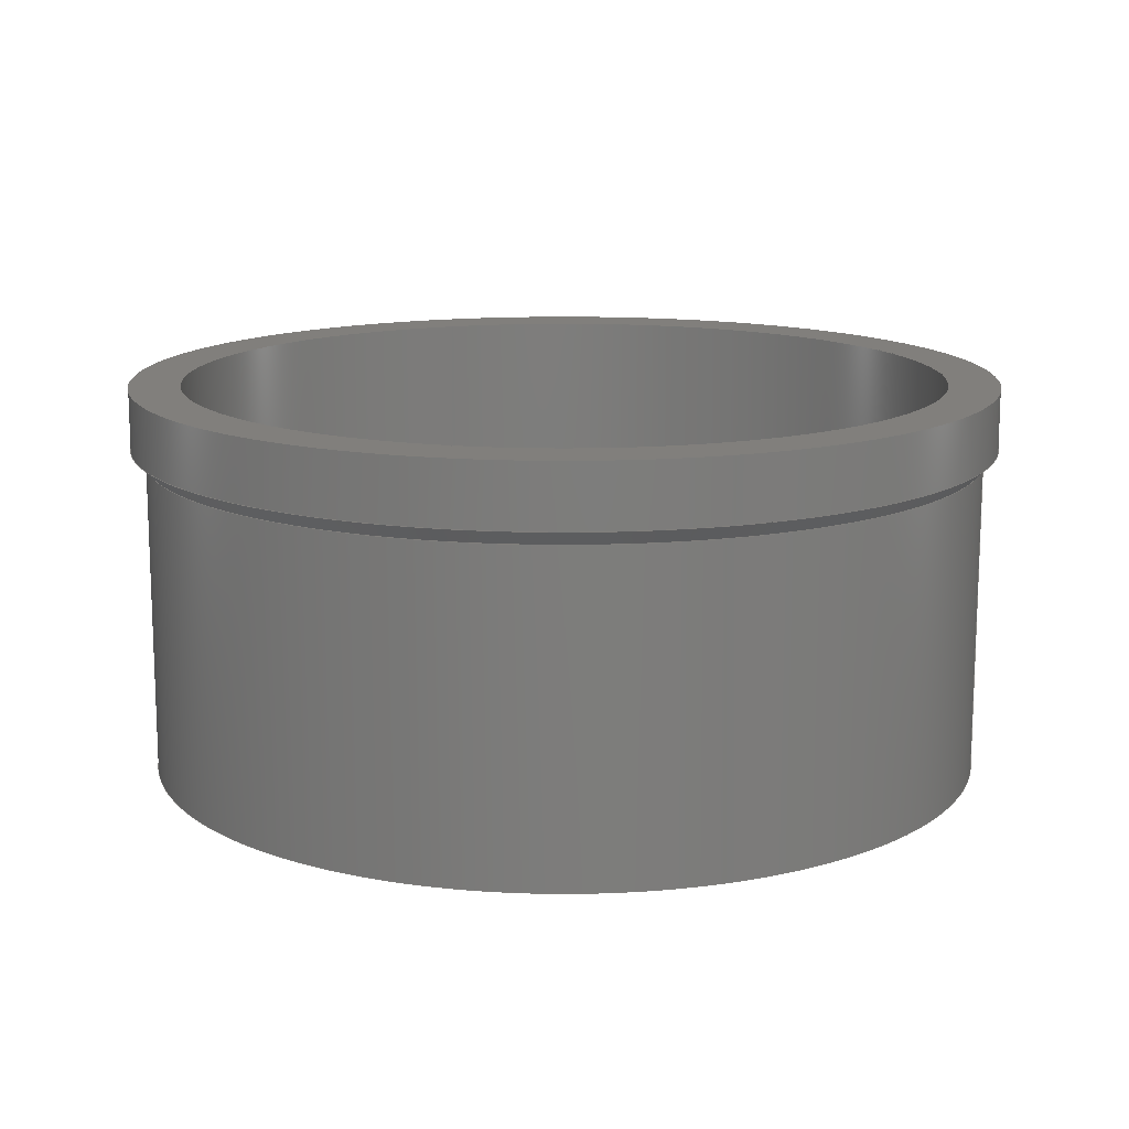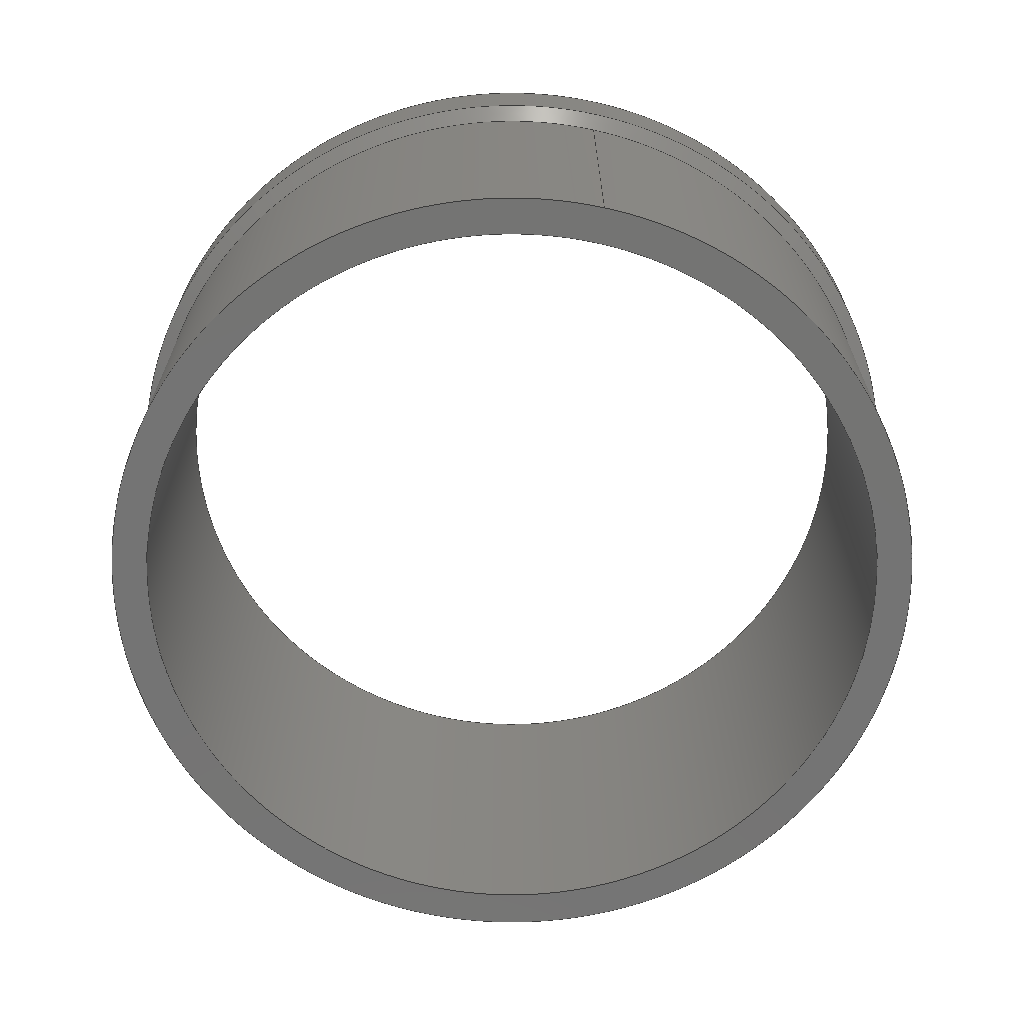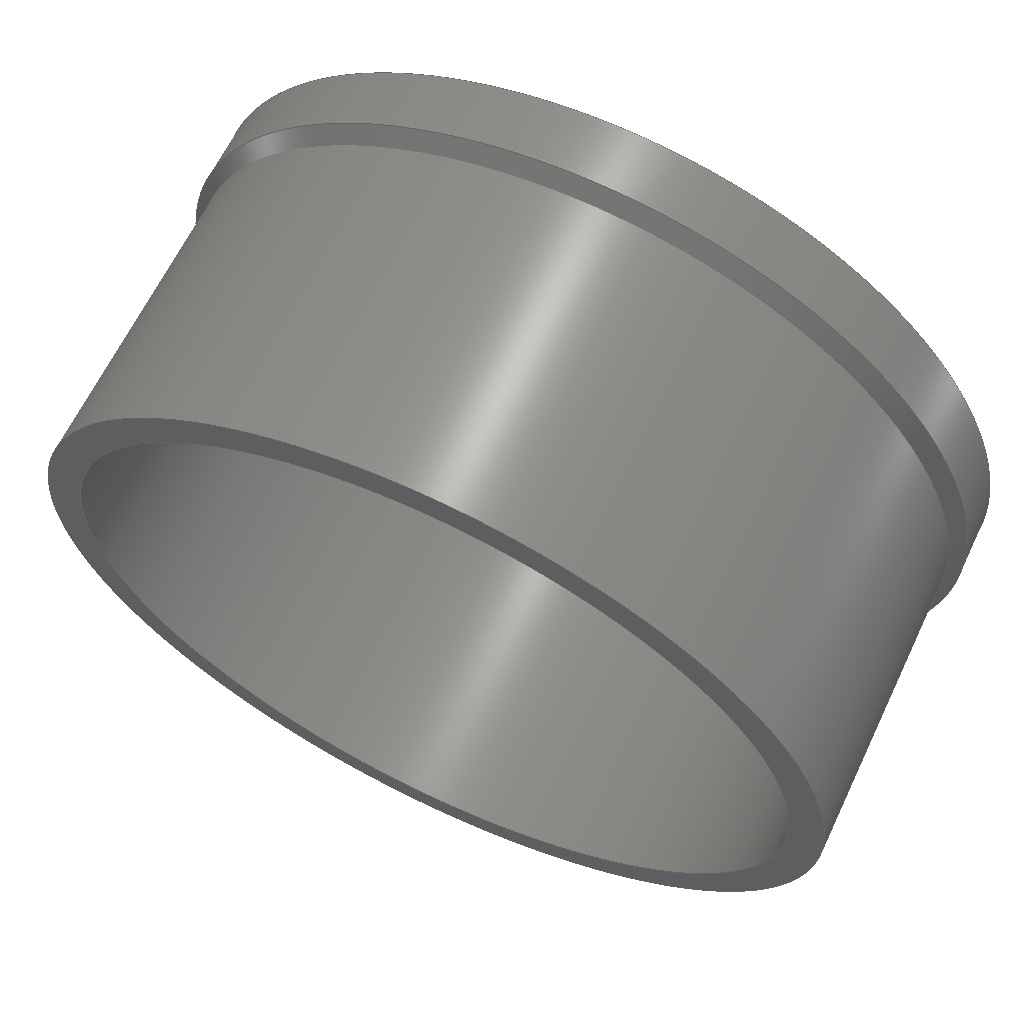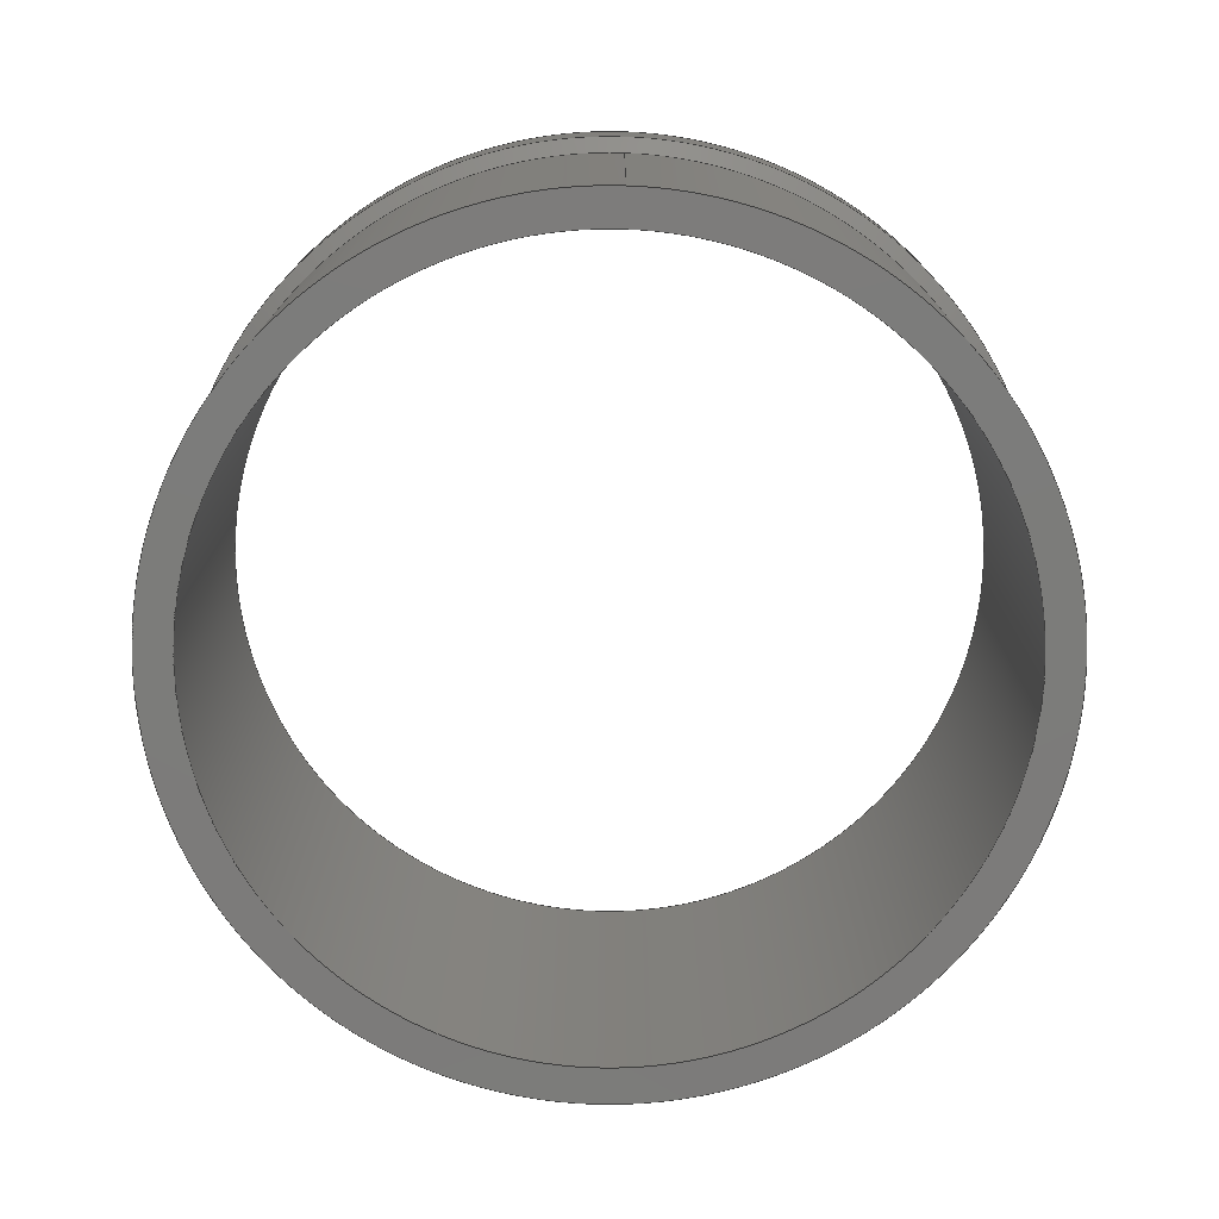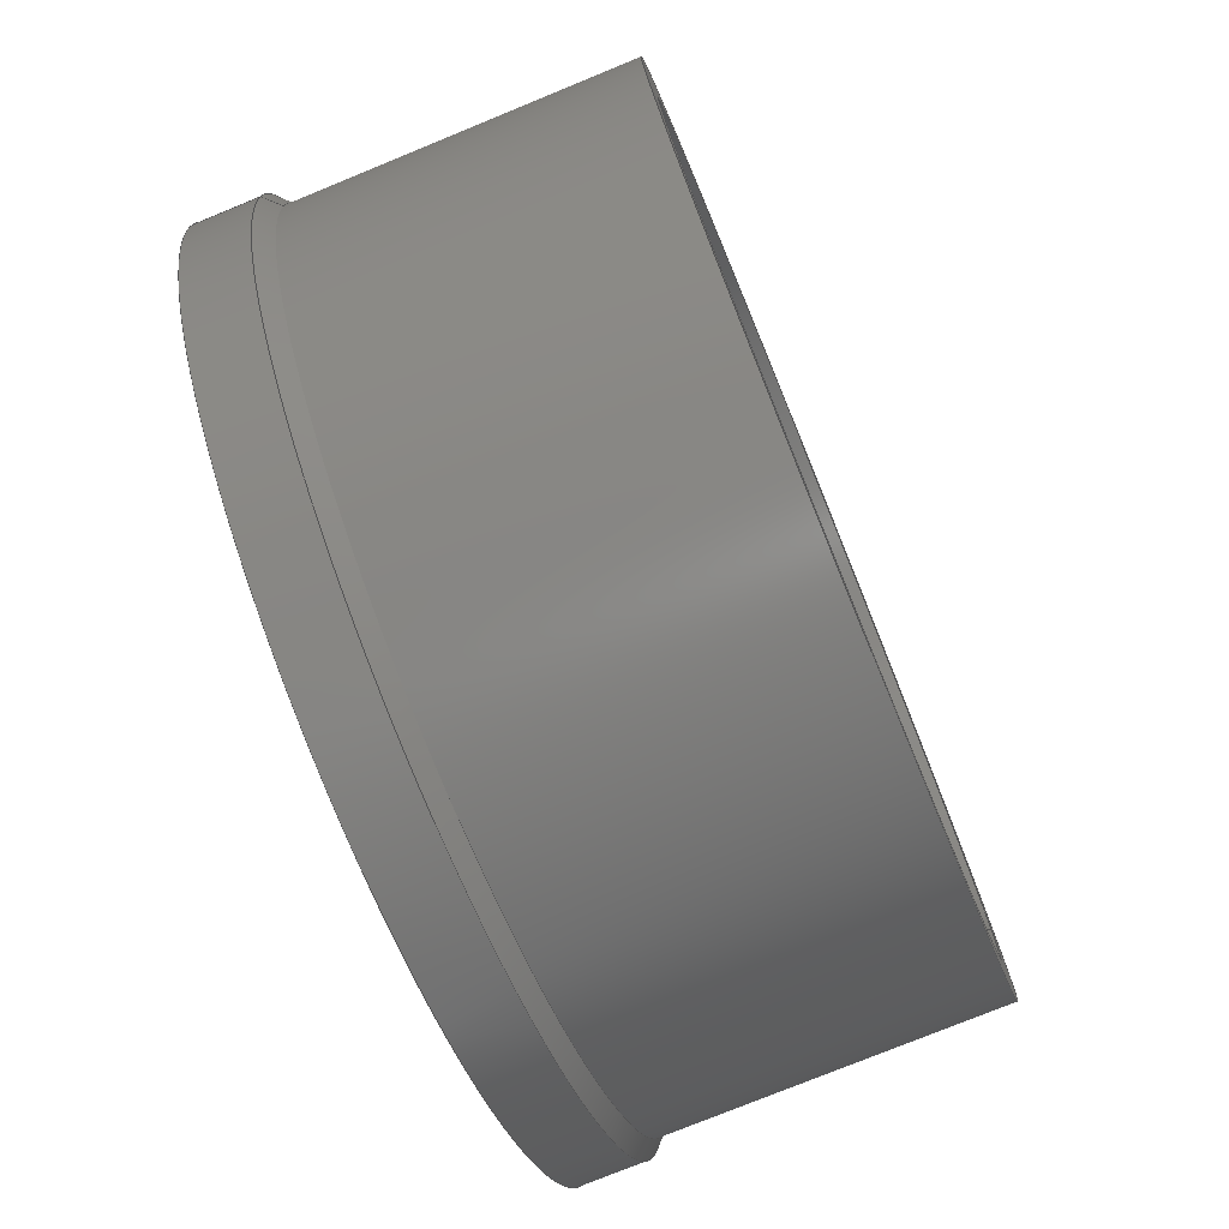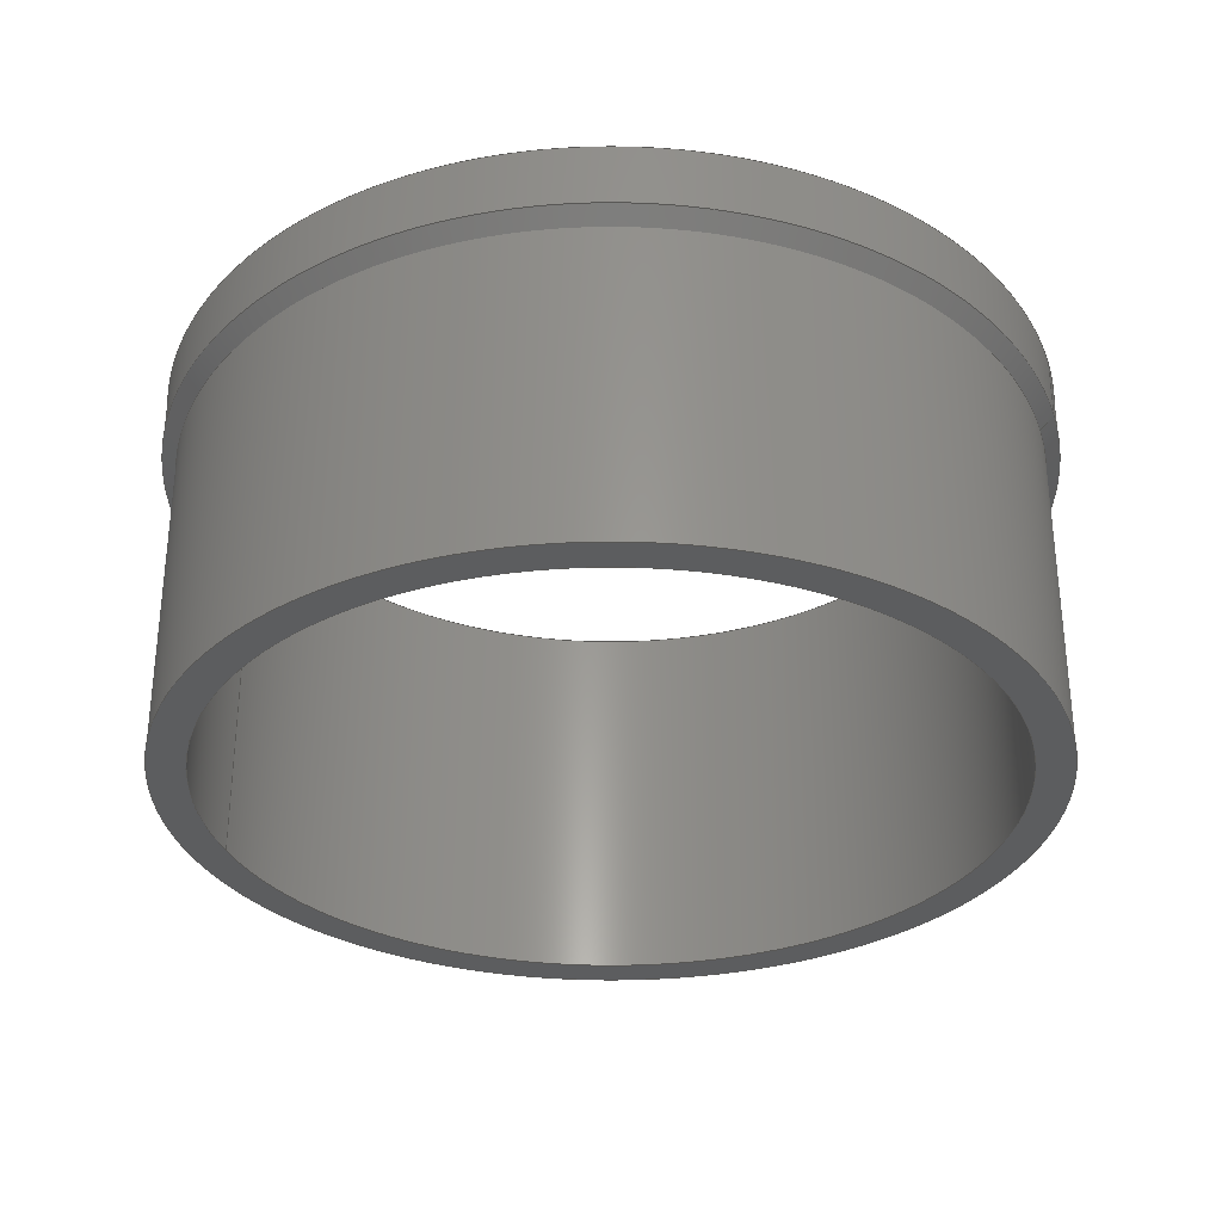
<metadata>
{"format":"step","ext":"stp","renderer":"f3d","projection":"perspective","resolution":1024,"background":"white","views":[{"elev":13.7,"azim":-168.3,"up":"+Z"},{"elev":-66.4,"azim":-102.4,"up":"+Z"},{"elev":64.8,"azim":-154.4,"up":"+Y"},{"elev":-75.2,"azim":-91.9,"up":"+Z"},{"elev":-76.1,"azim":112.3,"up":"+Y"},{"elev":-31.6,"azim":17.6,"up":"+Z"}]}
</metadata>
<code>
ISO-10303-21;
DATA;
#1=MECHANICAL_DESIGN_GEOMETRIC_PRESENTATION_REPRESENTATION('',(#4),#140);
#2=SHAPE_REPRESENTATION_RELATIONSHIP('SRR','None',#152,#3);
#3=ADVANCED_BREP_SHAPE_REPRESENTATION('',(#5),#139);
#4=STYLED_ITEM('',(#161),#5);
#5=MANIFOLD_SOLID_BREP('Solid1',#72);
#6=CONICAL_SURFACE('',#88,14.56,45);
#7=PLANE('',#83);
#8=PLANE('',#85);
#9=FACE_BOUND('',#22,.T.);
#10=FACE_BOUND('',#24,.T.);
#11=FACE_BOUND('',#26,.T.);
#12=FACE_BOUND('',#28,.T.);
#13=FACE_BOUND('',#30,.T.);
#14=FACE_BOUND('',#32,.T.);
#15=FACE_OUTER_BOUND('',#21,.T.);
#16=FACE_OUTER_BOUND('',#23,.T.);
#17=FACE_OUTER_BOUND('',#25,.T.);
#18=FACE_OUTER_BOUND('',#27,.T.);
#19=FACE_OUTER_BOUND('',#29,.T.);
#20=FACE_OUTER_BOUND('',#31,.T.);
#21=EDGE_LOOP('',(#51));
#22=EDGE_LOOP('',(#52));
#23=EDGE_LOOP('',(#53));
#24=EDGE_LOOP('',(#54));
#25=EDGE_LOOP('',(#55));
#26=EDGE_LOOP('',(#56));
#27=EDGE_LOOP('',(#57));
#28=EDGE_LOOP('',(#58));
#29=EDGE_LOOP('',(#59));
#30=EDGE_LOOP('',(#60));
#31=EDGE_LOOP('',(#61));
#32=EDGE_LOOP('',(#62));
#33=CIRCLE('',#81,14.99);
#34=CIRCLE('',#82,14.99);
#35=CIRCLE('',#84,13.25);
#36=CIRCLE('',#86,14.5);
#37=CIRCLE('',#87,13.25);
#38=CIRCLE('',#89,14.5);
#39=VERTEX_POINT('',#120);
#40=VERTEX_POINT('',#122);
#41=VERTEX_POINT('',#125);
#42=VERTEX_POINT('',#128);
#43=VERTEX_POINT('',#130);
#44=VERTEX_POINT('',#133);
#45=EDGE_CURVE('',#39,#39,#33,.T.);
#46=EDGE_CURVE('',#40,#40,#34,.T.);
#47=EDGE_CURVE('',#41,#41,#35,.T.);
#48=EDGE_CURVE('',#42,#42,#36,.T.);
#49=EDGE_CURVE('',#43,#43,#37,.T.);
#50=EDGE_CURVE('',#44,#44,#38,.T.);
#51=ORIENTED_EDGE('',*,*,#45,.F.);
#52=ORIENTED_EDGE('',*,*,#46,.F.);
#53=ORIENTED_EDGE('',*,*,#45,.T.);
#54=ORIENTED_EDGE('',*,*,#47,.T.);
#55=ORIENTED_EDGE('',*,*,#48,.T.);
#56=ORIENTED_EDGE('',*,*,#49,.T.);
#57=ORIENTED_EDGE('',*,*,#46,.T.);
#58=ORIENTED_EDGE('',*,*,#50,.T.);
#59=ORIENTED_EDGE('',*,*,#48,.F.);
#60=ORIENTED_EDGE('',*,*,#50,.F.);
#61=ORIENTED_EDGE('',*,*,#47,.F.);
#62=ORIENTED_EDGE('',*,*,#49,.F.);
#63=CYLINDRICAL_SURFACE('',#80,14.99);
#64=CYLINDRICAL_SURFACE('',#90,14.5);
#65=CYLINDRICAL_SURFACE('',#91,13.25);
#66=ADVANCED_FACE('',(#15,#9),#63,.T.);
#67=ADVANCED_FACE('',(#16,#10),#7,.T.);
#68=ADVANCED_FACE('',(#17,#11),#8,.F.);
#69=ADVANCED_FACE('',(#18,#12),#6,.T.);
#70=ADVANCED_FACE('',(#19,#13),#64,.T.);
#71=ADVANCED_FACE('',(#20,#14),#65,.F.);
#72=CLOSED_SHELL('',(#66,#67,#68,#69,#70,#71));
#73=DATE_TIME_ROLE('creation_date');
#74=APPLIED_DATE_AND_TIME_ASSIGNMENT(#75,#73,(#154));
#75=DATE_AND_TIME(#76,#77);
#76=CALENDAR_DATE(2019,22,8);
#77=LOCAL_TIME(13,23,58,#78);
#78=COORDINATED_UNIVERSAL_TIME_OFFSET(0,0,.BEHIND.);
#79=AXIS2_PLACEMENT_3D('placement',#118,#92,#93);
#80=AXIS2_PLACEMENT_3D('',#119,#94,#95);
#81=AXIS2_PLACEMENT_3D('',#121,#96,#97);
#82=AXIS2_PLACEMENT_3D('',#123,#98,#99);
#83=AXIS2_PLACEMENT_3D('',#124,#100,#101);
#84=AXIS2_PLACEMENT_3D('',#126,#102,#103);
#85=AXIS2_PLACEMENT_3D('',#127,#104,#105);
#86=AXIS2_PLACEMENT_3D('',#129,#106,#107);
#87=AXIS2_PLACEMENT_3D('',#131,#108,#109);
#88=AXIS2_PLACEMENT_3D('',#132,#110,#111);
#89=AXIS2_PLACEMENT_3D('',#134,#112,#113);
#90=AXIS2_PLACEMENT_3D('',#135,#114,#115);
#91=AXIS2_PLACEMENT_3D('',#136,#116,#117);
#92=DIRECTION('axis',(0,0,1));
#93=DIRECTION('refdir',(1,0,0));
#94=DIRECTION('center_axis',(0,0,1));
#95=DIRECTION('ref_axis',(-1,0,0));
#96=DIRECTION('center_axis',(0,0,1));
#97=DIRECTION('ref_axis',(-1,0,0));
#98=DIRECTION('center_axis',(0,0,-1));
#99=DIRECTION('ref_axis',(-1,0,0));
#100=DIRECTION('center_axis',(0,0,1));
#101=DIRECTION('ref_axis',(1,0,0));
#102=DIRECTION('center_axis',(0,0,-1));
#103=DIRECTION('ref_axis',(-1,0,0));
#104=DIRECTION('center_axis',(0,0,1));
#105=DIRECTION('ref_axis',(1,0,0));
#106=DIRECTION('center_axis',(0,0,-1));
#107=DIRECTION('ref_axis',(1,0,0));
#108=DIRECTION('center_axis',(0,0,1));
#109=DIRECTION('ref_axis',(1,0,0));
#110=DIRECTION('center_axis',(0,0,1));
#111=DIRECTION('ref_axis',(-1,0,0));
#112=DIRECTION('center_axis',(0,0,1));
#113=DIRECTION('ref_axis',(-1,0,0));
#114=DIRECTION('center_axis',(0,0,1));
#115=DIRECTION('ref_axis',(-1,0,0));
#116=DIRECTION('center_axis',(0,0,1));
#117=DIRECTION('ref_axis',(-1,0,0));
#118=CARTESIAN_POINT('',(0,0,0));
#119=CARTESIAN_POINT('Origin',(0,0,12));
#120=CARTESIAN_POINT('',(14.99,1.836e-15,12.5));
#121=CARTESIAN_POINT('Origin',(0,0,12.5));
#122=CARTESIAN_POINT('',(14.99,-1.836e-15,10.38));
#123=CARTESIAN_POINT('Origin',(0,0,10.38));
#124=CARTESIAN_POINT('Origin',(-1.53e-16,0,12.5));
#125=CARTESIAN_POINT('',(13.25,1.623e-15,12.5));
#126=CARTESIAN_POINT('Origin',(0,0,12.5));
#127=CARTESIAN_POINT('Origin',(5.531e-16,0,-1));
#128=CARTESIAN_POINT('',(-14.5,1.776e-15,-1));
#129=CARTESIAN_POINT('Origin',(0,0,-1));
#130=CARTESIAN_POINT('',(-13.25,1.623e-15,-1));
#131=CARTESIAN_POINT('Origin',(0,0,-1));
#132=CARTESIAN_POINT('Origin',(0,0,9.943));
#133=CARTESIAN_POINT('',(14.5,1.776e-15,9.885));
#134=CARTESIAN_POINT('Origin',(0,0,9.885));
#135=CARTESIAN_POINT('Origin',(0,0,0));
#136=CARTESIAN_POINT('Origin',(0,0,0));
#137=UNCERTAINTY_MEASURE_WITH_UNIT(LENGTH_MEASURE(0.0003937),
#141,'DISTANCE_ACCURACY_VALUE',
'Maximum model space distance between geometric entities at asserted c
onnectivities');
#138=UNCERTAINTY_MEASURE_WITH_UNIT(LENGTH_MEASURE(1e-06),#142,
'DISTANCE_ACCURACY_VALUE',
'Maximum model space distance between geometric entities at asserted c
onnectivities');
#139=(
GEOMETRIC_REPRESENTATION_CONTEXT(3)
GLOBAL_UNCERTAINTY_ASSIGNED_CONTEXT((#137))
GLOBAL_UNIT_ASSIGNED_CONTEXT((#141,#147,#144))
REPRESENTATION_CONTEXT('','3D')
);
#140=(
GEOMETRIC_REPRESENTATION_CONTEXT(3)
GLOBAL_UNCERTAINTY_ASSIGNED_CONTEXT((#138))
GLOBAL_UNIT_ASSIGNED_CONTEXT((#142,#147,#144))
REPRESENTATION_CONTEXT('','3D')
);
#141=(
CONVERSION_BASED_UNIT('__CONSTANT UNIT inch',#143)
LENGTH_UNIT()
NAMED_UNIT(#146)
);
#142=(
LENGTH_UNIT()
NAMED_UNIT(*)
SI_UNIT(.MILLI.,.METRE.)
);
#143=LENGTH_MEASURE_WITH_UNIT(LENGTH_MEASURE(25.4),#142);
#144=(
NAMED_UNIT(*)
SI_UNIT($,.STERADIAN.)
SOLID_ANGLE_UNIT()
);
#145=DIMENSIONAL_EXPONENTS(0,0,0,0,0,0,0);
#146=DIMENSIONAL_EXPONENTS(1,0,0,0,0,0,0);
#147=(
CONVERSION_BASED_UNIT('degree',#149)
NAMED_UNIT(#145)
PLANE_ANGLE_UNIT()
);
#148=(
NAMED_UNIT(*)
PLANE_ANGLE_UNIT()
SI_UNIT($,.RADIAN.)
);
#149=PLANE_ANGLE_MEASURE_WITH_UNIT(PLANE_ANGLE_MEASURE(0.01745),#148);
#150=SHAPE_DEFINITION_REPRESENTATION(#151,#152);
#151=PRODUCT_DEFINITION_SHAPE('',$,#154);
#152=SHAPE_REPRESENTATION('',(#79),#139);
#153=PRODUCT_DEFINITION_CONTEXT('part definition',#158,'design');
#154=PRODUCT_DEFINITION('A1-19037-100-06 HCWI liner - pup - as cast',
'A1-19037-100-06 HCWI liner - pup - as cast',#155,#153);
#155=PRODUCT_DEFINITION_FORMATION('',$,#160);
#156=PRODUCT_RELATED_PRODUCT_CATEGORY(
'A1-19037-100-06 HCWI liner - pup - as cast',
'A1-19037-100-06 HCWI liner - pup - as cast',(#160));
#157=APPLICATION_PROTOCOL_DEFINITION('international standard',
'automotive_design',2009,#158);
#158=APPLICATION_CONTEXT(
'Core Data for Automotive Mechanical Design Process');
#159=PRODUCT_CONTEXT('part definition',#158,'mechanical');
#160=PRODUCT('A1-19037-100-06 HCWI liner - pup - as cast',
'A1-19037-100-06 HCWI liner - pup - as cast',
'26 1/2" ID x 1 1/4" WALL x 12 1/2" HCWI LINER, ASTM A532 CLASS III TY
PE A, PF#(TBD)',(#159));
#161=PRESENTATION_STYLE_ASSIGNMENT((#162));
#162=SURFACE_STYLE_USAGE(.BOTH.,#163);
#163=SURFACE_SIDE_STYLE('',(#164));
#164=SURFACE_STYLE_FILL_AREA(#165);
#165=FILL_AREA_STYLE('',(#166));
#166=FILL_AREA_STYLE_COLOUR('',#167);
#167=COLOUR_RGB('',0.902,0,0);
ENDSEC;
END-ISO-10303-21;

</code>
